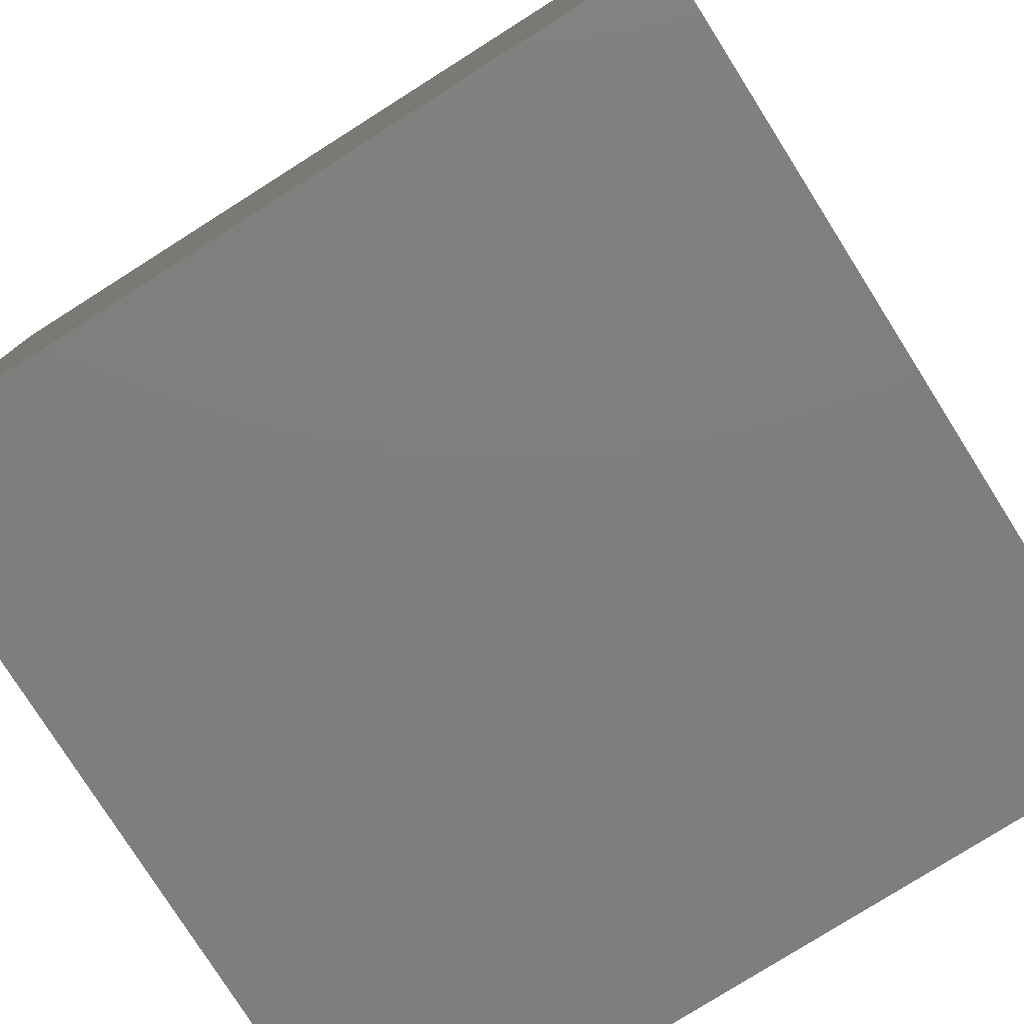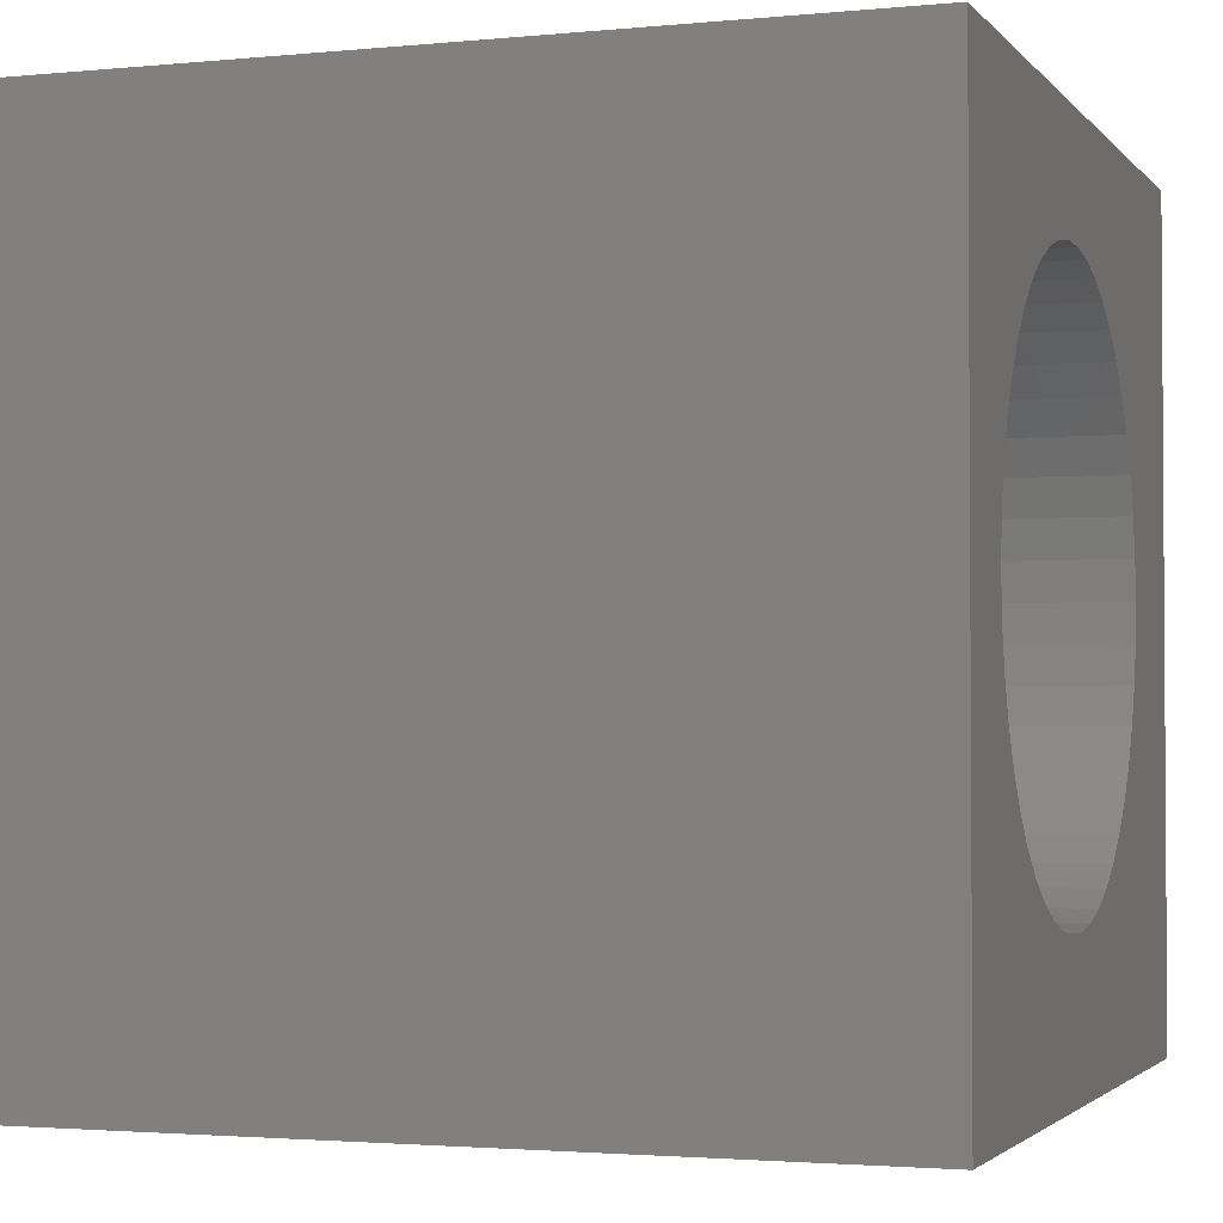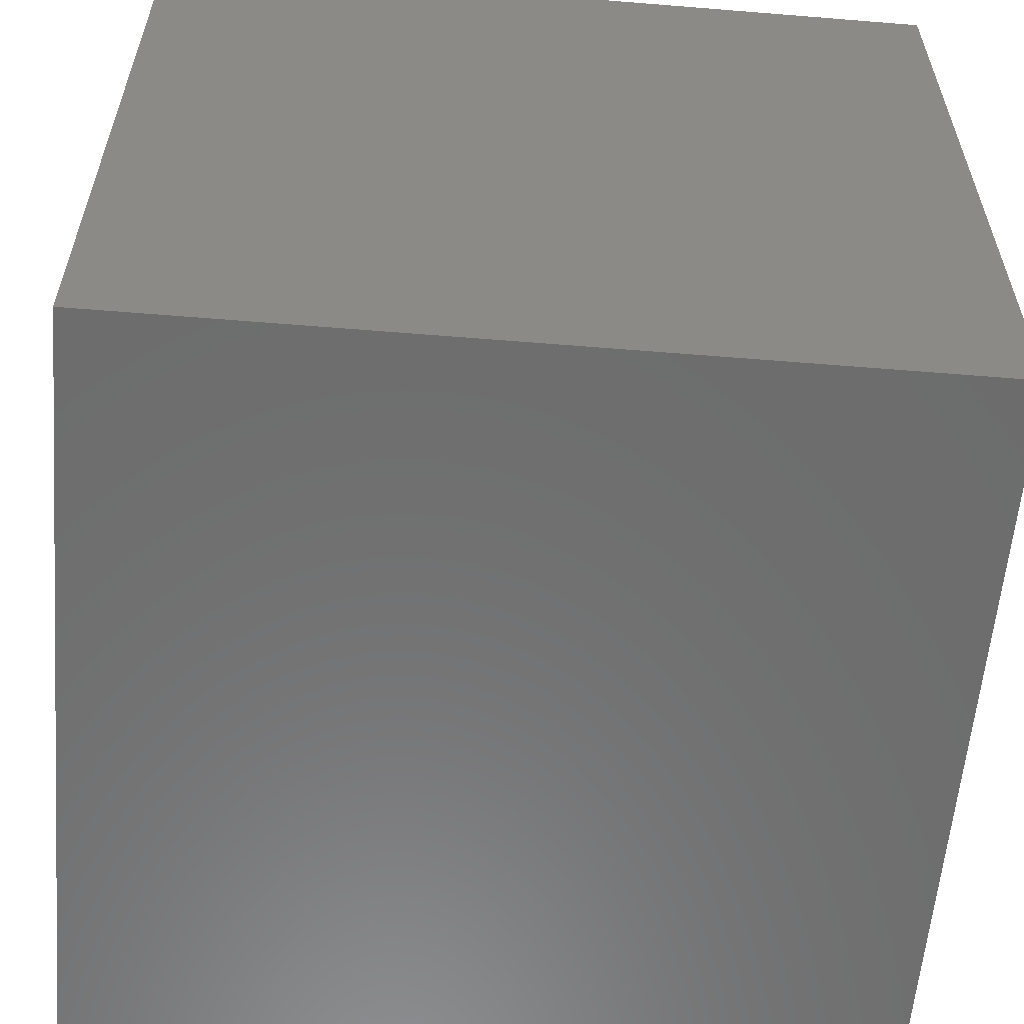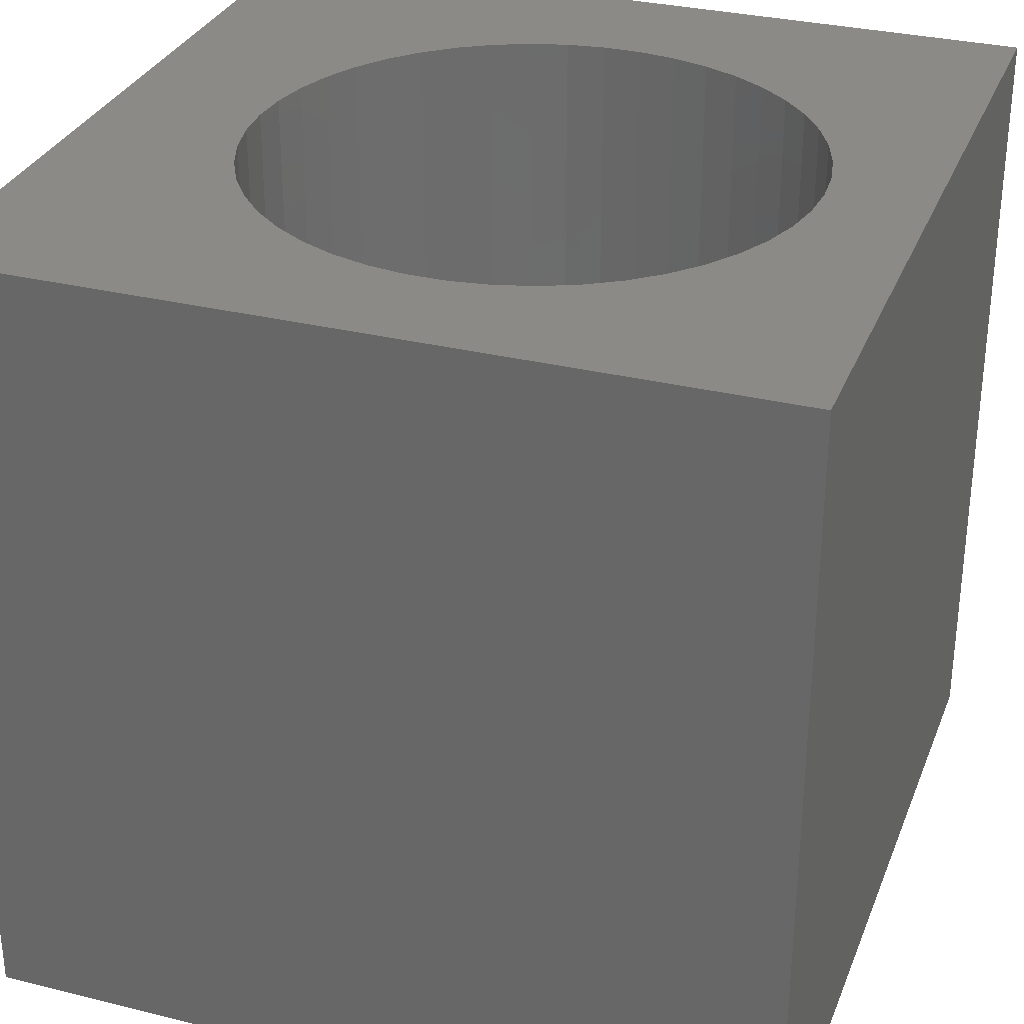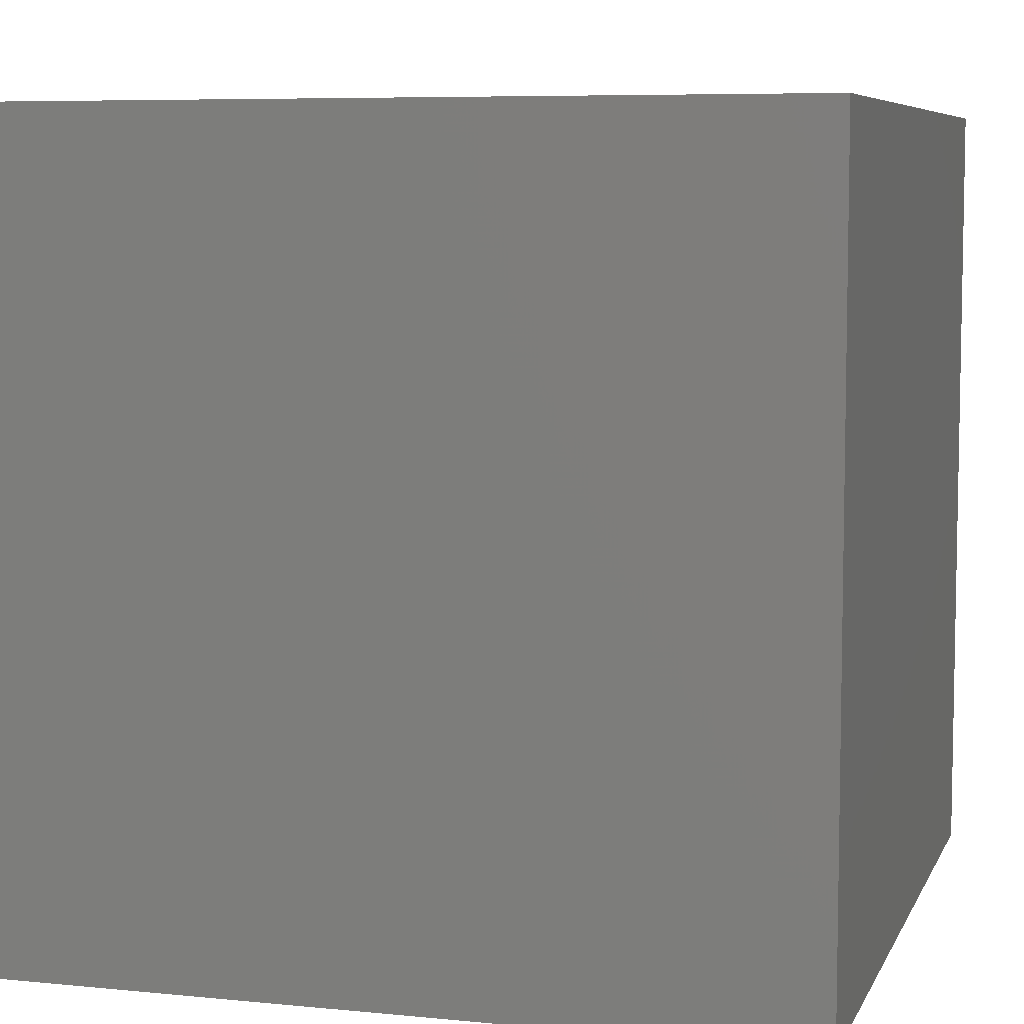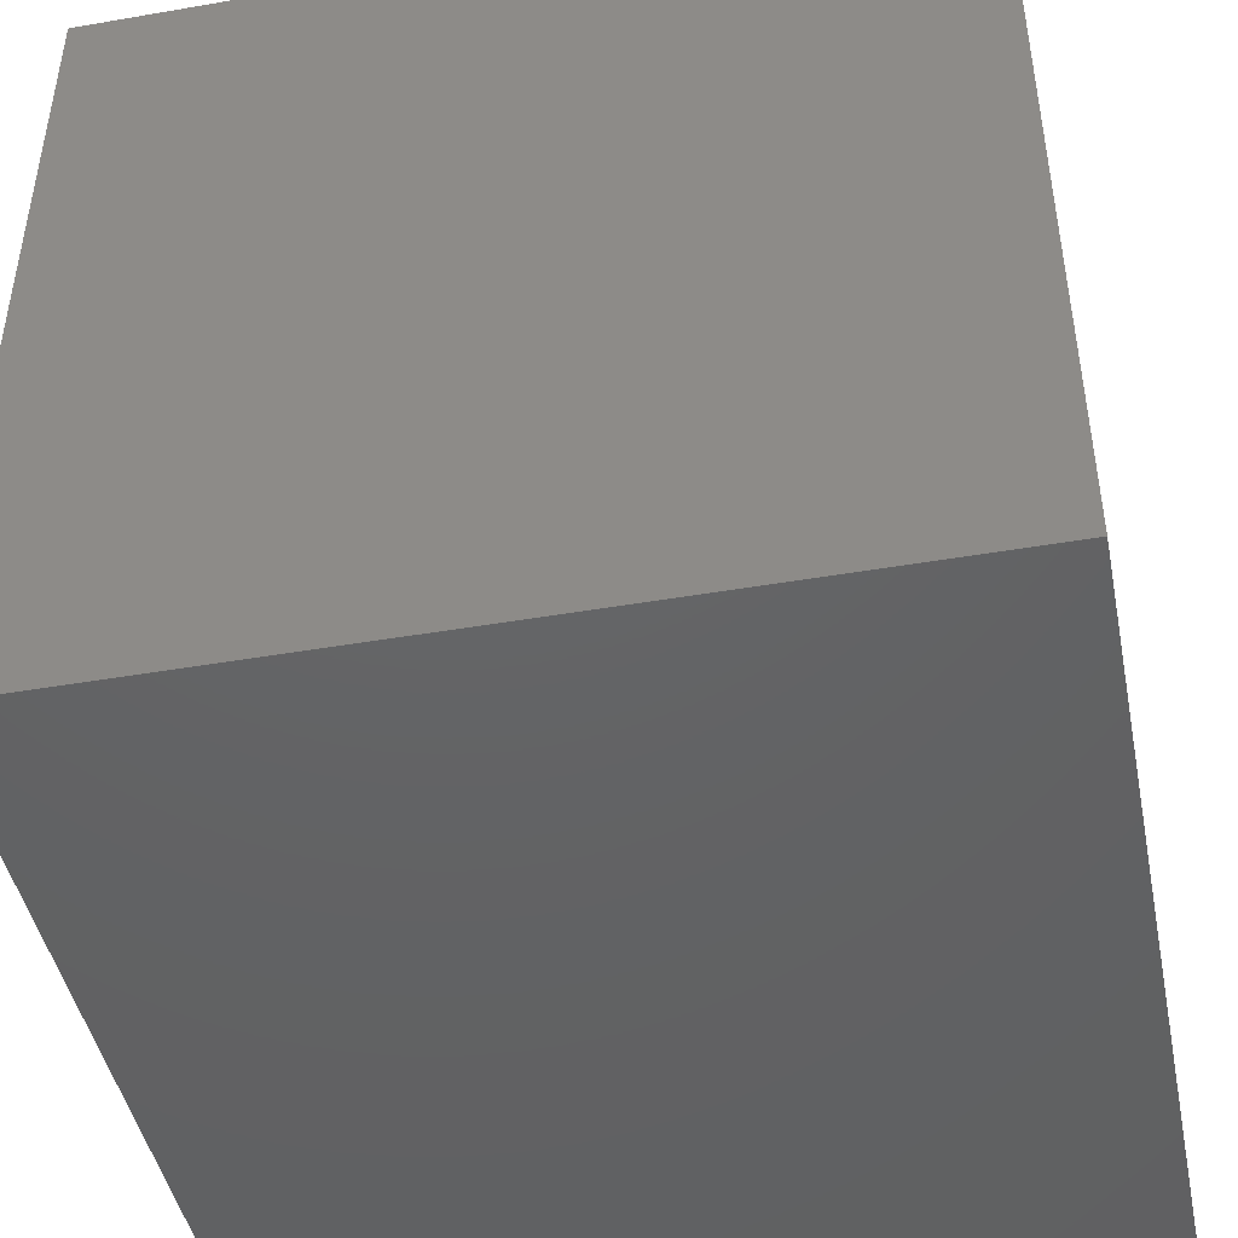
<metadata>
{"format":"stl","ext":"stl","renderer":"f3d","projection":"perspective","resolution":1024,"background":"white","views":[{"elev":-78.4,"azim":-57.7,"up":"+Y"},{"elev":-2.3,"azim":-70.7,"up":"+Y"},{"elev":-58.9,"azim":175.2,"up":"+Y"},{"elev":31.2,"azim":-160.6,"up":"+Z"},{"elev":6.9,"azim":106.2,"up":"+Z"},{"elev":-45.3,"azim":101.3,"up":"+Z"}]}
</metadata>
<code>
# stl→obj: 100 verts, 196 faces
v 0 10 10
v 0 10 0
v 0 0 10
v 0 0 0
v 5.835 8.408 10
v 6.266 8.221 10
v 10 10 10
v 7.998 4.233 10
v 7.841 3.79 10
v 10 0 10
v 1.522 3.79 10
v 1.365 4.233 10
v 7.353 7.336 10
v 7.624 6.952 10
v 7.841 6.535 10
v 7.998 6.092 10
v 2.695 2.349 10
v 2.331 2.645 10
v 3.981 8.535 10
v 3.528 8.408 10
v 3.097 8.221 10
v 6.668 7.977 10
v 7.032 7.68 10
v 8.094 5.632 10
v 8.126 5.163 10
v 8.094 4.694 10
v 2.01 2.989 10
v 1.739 3.373 10
v 4.446 8.599 10
v 4.917 8.599 10
v 5.382 8.535 10
v 1.269 4.694 10
v 1.237 5.163 10
v 1.269 5.632 10
v 1.365 6.092 10
v 1.522 6.535 10
v 1.739 6.952 10
v 2.01 7.336 10
v 7.624 3.373 10
v 7.353 2.989 10
v 7.032 2.645 10
v 2.331 7.68 10
v 2.695 7.977 10
v 6.668 2.349 10
v 6.266 2.104 10
v 5.835 1.917 10
v 5.382 1.79 10
v 4.917 1.726 10
v 4.446 1.726 10
v 3.981 1.79 10
v 3.528 1.917 10
v 3.097 2.104 10
v 10 10 0
v 10 0 0
v 8.094 4.694 6.297
v 8.126 5.163 6.297
v 8.094 5.632 6.297
v 7.998 6.092 6.297
v 7.841 6.535 6.297
v 7.624 6.952 6.297
v 7.353 7.336 6.297
v 7.032 7.68 6.297
v 6.668 7.977 6.297
v 6.266 8.221 6.297
v 5.835 8.408 6.297
v 5.382 8.535 6.297
v 4.917 8.599 6.297
v 4.446 8.599 6.297
v 3.981 8.535 6.297
v 3.528 8.408 6.297
v 3.097 8.221 6.297
v 2.695 7.977 6.297
v 2.331 7.68 6.297
v 2.01 7.336 6.297
v 1.739 6.952 6.297
v 1.522 6.535 6.297
v 1.365 6.092 6.297
v 1.269 5.632 6.297
v 1.237 5.163 6.297
v 1.269 4.694 6.297
v 1.365 4.233 6.297
v 1.522 3.79 6.297
v 1.739 3.373 6.297
v 2.01 2.989 6.297
v 2.331 2.645 6.297
v 2.695 2.349 6.297
v 3.097 2.104 6.297
v 3.528 1.917 6.297
v 3.981 1.79 6.297
v 4.446 1.726 6.297
v 4.917 1.726 6.297
v 5.382 1.79 6.297
v 5.835 1.917 6.297
v 6.266 2.104 6.297
v 6.668 2.349 6.297
v 7.032 2.645 6.297
v 7.353 2.989 6.297
v 7.624 3.373 6.297
v 7.841 3.79 6.297
v 7.998 4.233 6.297
f 1 2 3
f 3 2 4
f 5 6 7
f 8 9 10
f 11 12 3
f 13 14 7
f 7 14 15
f 7 15 16
f 17 18 3
f 19 1 20
f 20 1 21
f 6 22 7
f 7 22 23
f 7 23 13
f 16 24 7
f 7 24 25
f 7 25 10
f 10 25 26
f 10 26 8
f 18 27 3
f 3 27 28
f 3 28 11
f 19 29 1
f 1 29 30
f 1 30 7
f 7 30 31
f 7 31 5
f 12 32 3
f 3 32 33
f 3 33 1
f 1 33 34
f 1 34 35
f 35 36 1
f 1 36 37
f 1 37 38
f 9 39 10
f 10 39 40
f 10 40 41
f 38 42 1
f 1 42 43
f 1 43 21
f 41 44 10
f 10 44 45
f 10 45 46
f 46 47 10
f 10 47 48
f 10 48 3
f 3 48 49
f 3 49 50
f 50 51 3
f 3 51 52
f 3 52 17
f 53 7 54
f 54 7 10
f 2 53 4
f 4 53 54
f 7 53 1
f 1 53 2
f 54 10 4
f 4 10 3
f 55 25 56
f 56 25 24
f 56 24 57
f 57 24 16
f 57 16 58
f 58 16 15
f 58 15 59
f 59 15 14
f 59 14 60
f 60 14 13
f 60 13 61
f 61 13 23
f 61 23 62
f 62 23 22
f 62 22 63
f 63 22 6
f 63 6 64
f 64 6 5
f 64 5 65
f 65 5 31
f 65 31 66
f 66 31 30
f 66 30 67
f 67 30 29
f 67 29 68
f 68 29 19
f 68 19 69
f 69 19 20
f 69 20 70
f 70 20 21
f 70 21 71
f 71 21 43
f 71 43 72
f 72 43 42
f 72 42 73
f 73 42 38
f 73 38 74
f 74 38 37
f 74 37 75
f 75 37 36
f 75 36 76
f 76 36 35
f 76 35 77
f 77 35 34
f 77 34 78
f 78 34 33
f 78 33 79
f 79 33 32
f 79 32 80
f 80 32 12
f 80 12 81
f 81 12 11
f 81 11 82
f 82 11 28
f 82 28 83
f 83 28 27
f 83 27 84
f 84 27 18
f 84 18 85
f 85 18 17
f 85 17 86
f 86 17 52
f 86 52 87
f 87 52 51
f 87 51 88
f 88 51 50
f 88 50 89
f 89 50 49
f 89 49 90
f 90 49 48
f 90 48 91
f 91 48 47
f 91 47 92
f 92 47 46
f 92 46 93
f 93 46 45
f 93 45 94
f 94 45 44
f 94 44 95
f 95 44 41
f 95 41 96
f 96 41 40
f 96 40 97
f 97 40 39
f 97 39 98
f 98 39 9
f 98 9 99
f 99 9 8
f 99 8 100
f 100 8 26
f 100 26 55
f 55 26 25
f 62 63 88
f 88 63 64
f 88 64 65
f 65 66 88
f 88 66 67
f 88 67 68
f 56 57 88
f 88 57 58
f 88 58 59
f 68 69 88
f 88 69 70
f 88 70 71
f 74 75 82
f 59 60 88
f 88 60 61
f 88 61 62
f 84 85 73
f 73 85 86
f 99 100 88
f 88 100 55
f 88 55 56
f 74 82 73
f 73 82 83
f 73 83 84
f 71 72 88
f 88 72 73
f 88 73 87
f 87 73 86
f 89 90 97
f 97 90 91
f 97 91 92
f 89 97 88
f 88 97 98
f 88 98 99
f 75 76 82
f 82 76 77
f 82 77 78
f 78 79 82
f 82 79 80
f 82 80 81
f 92 93 97
f 97 93 94
f 97 94 96
f 96 94 95

</code>
